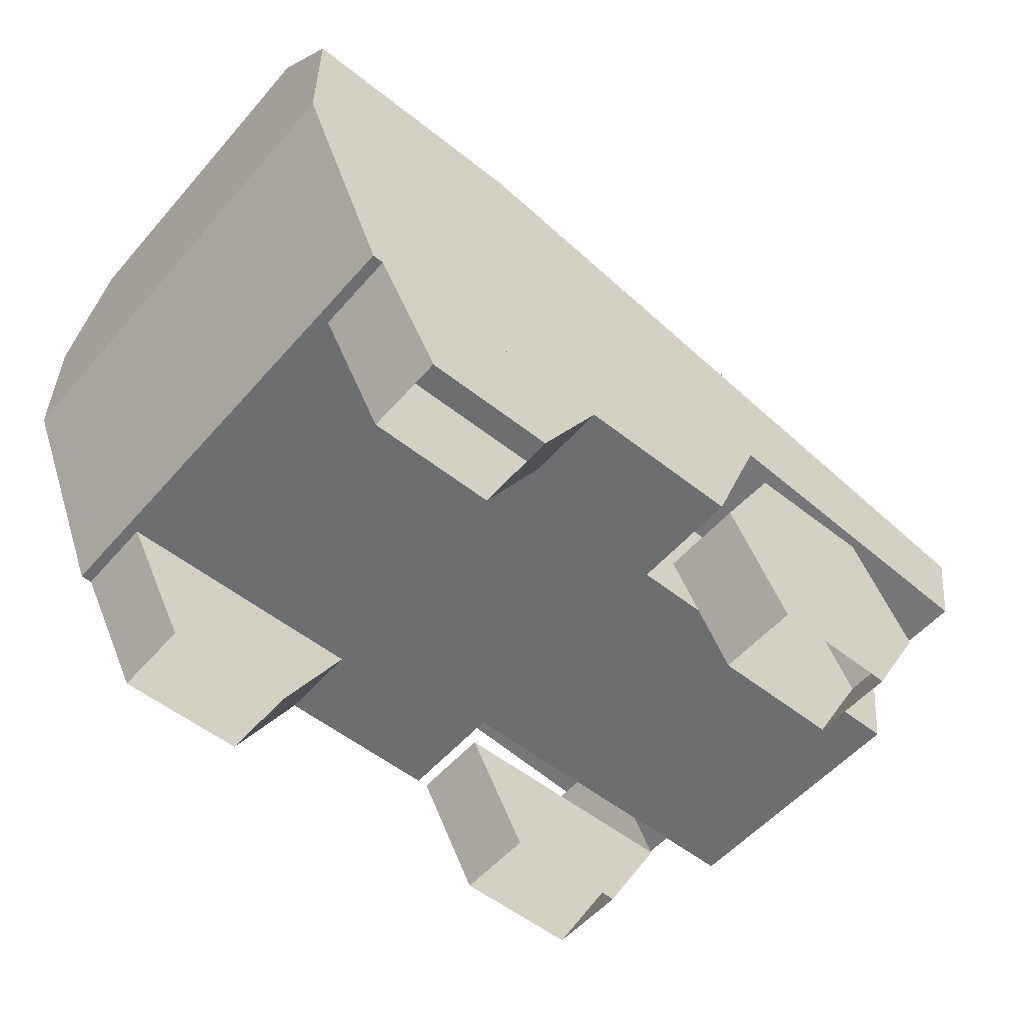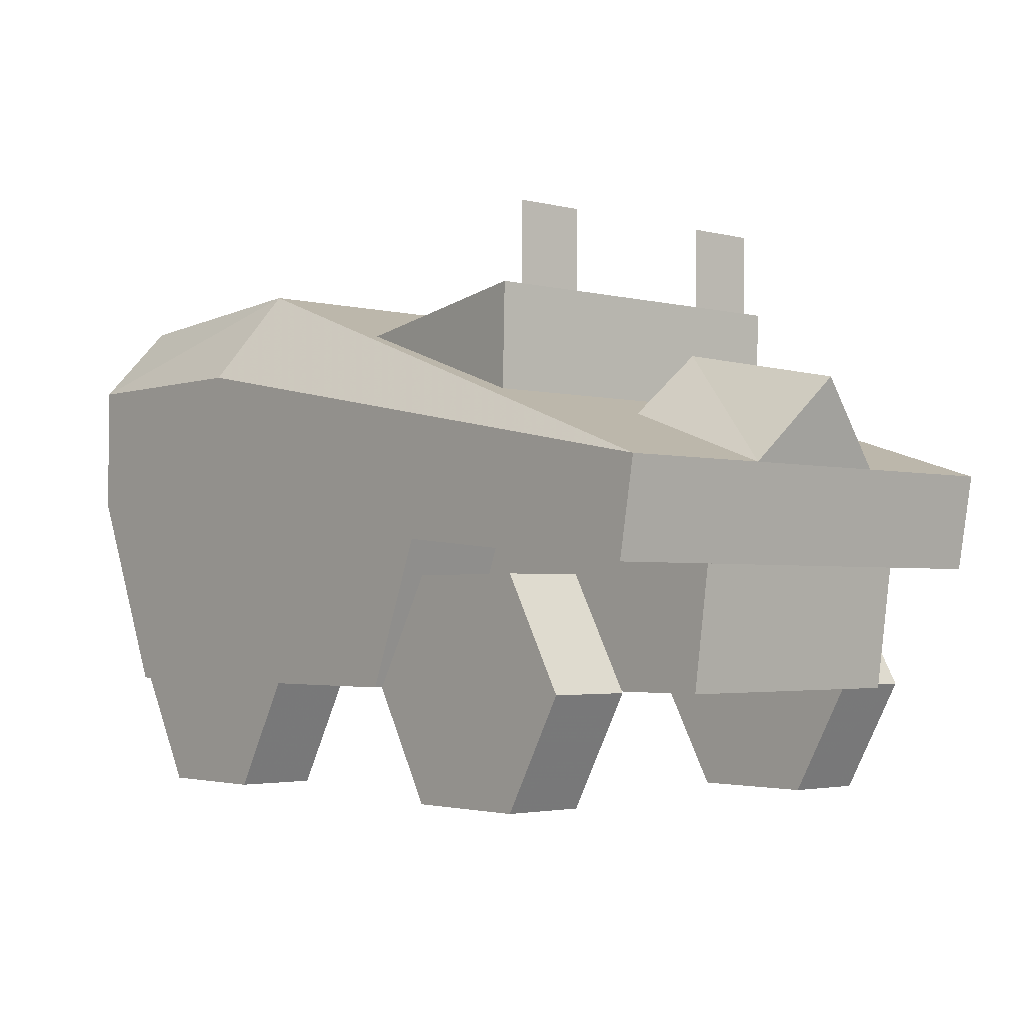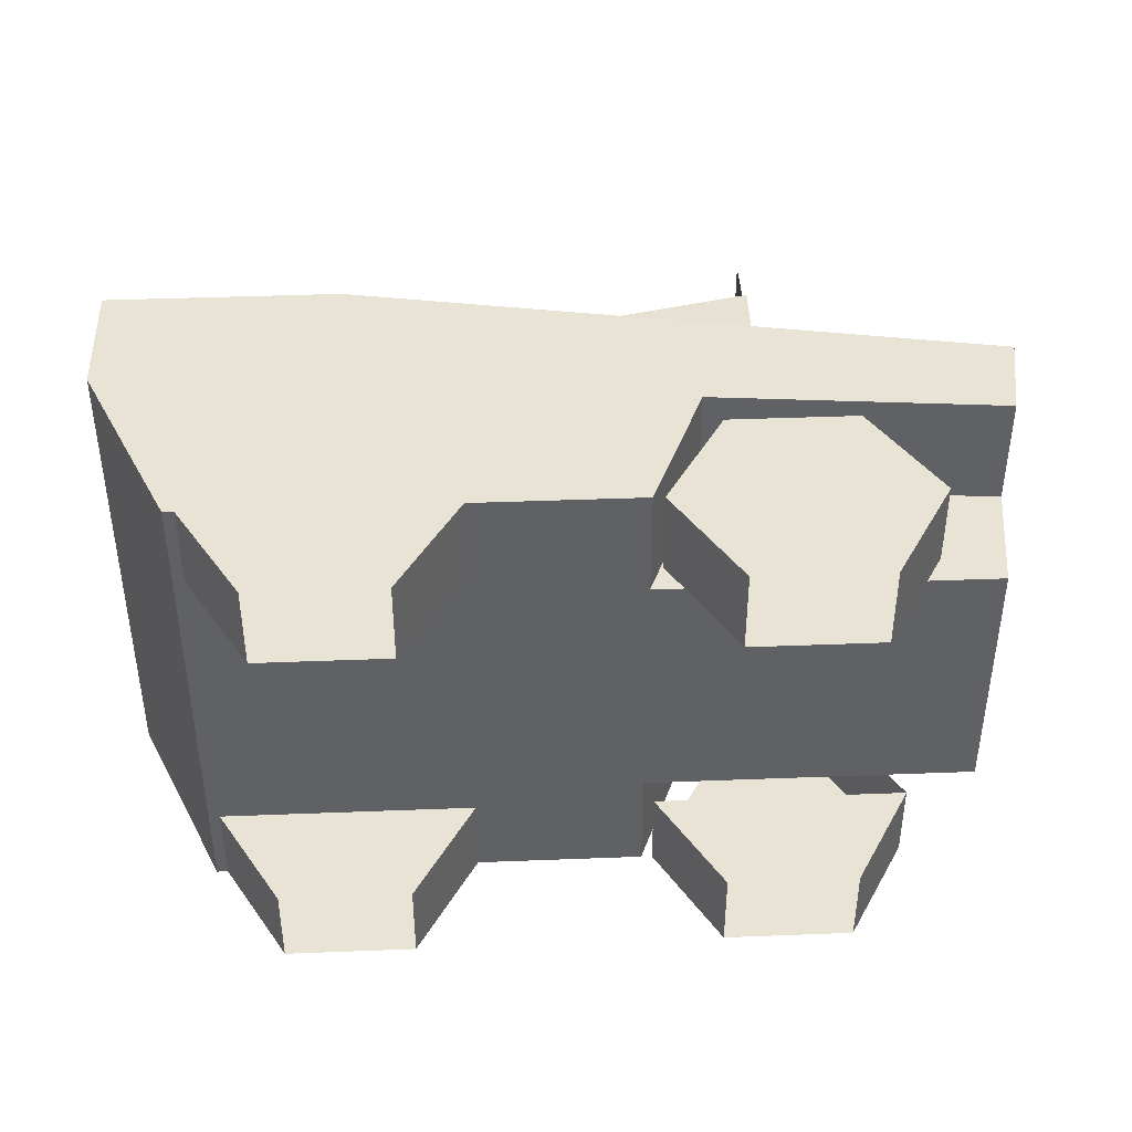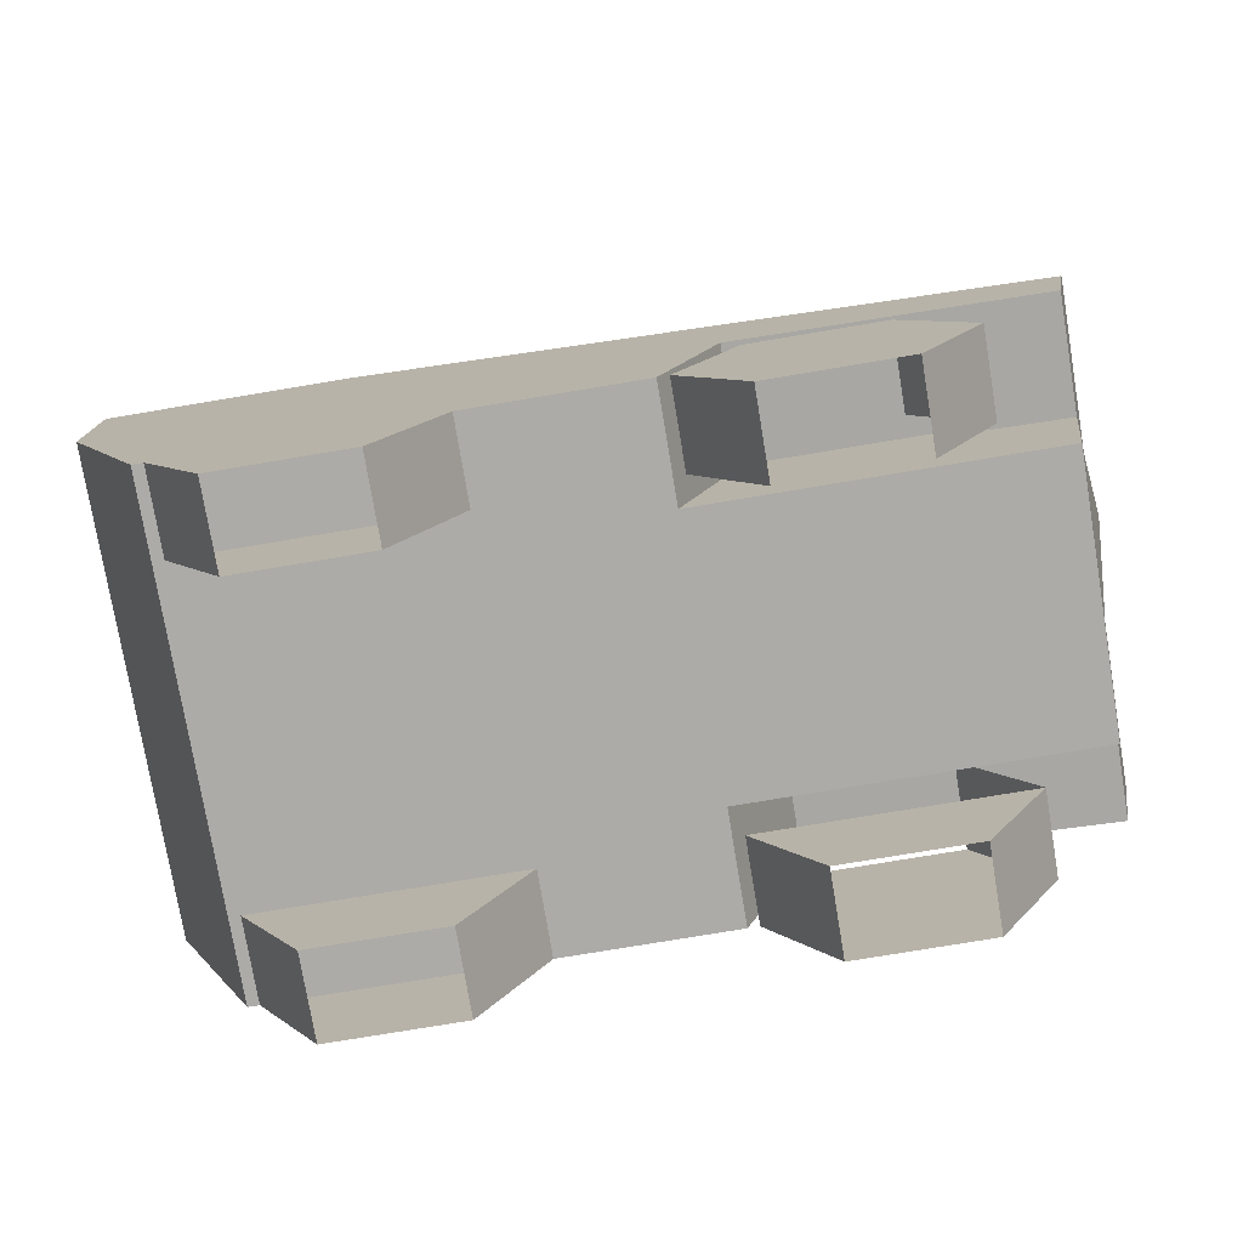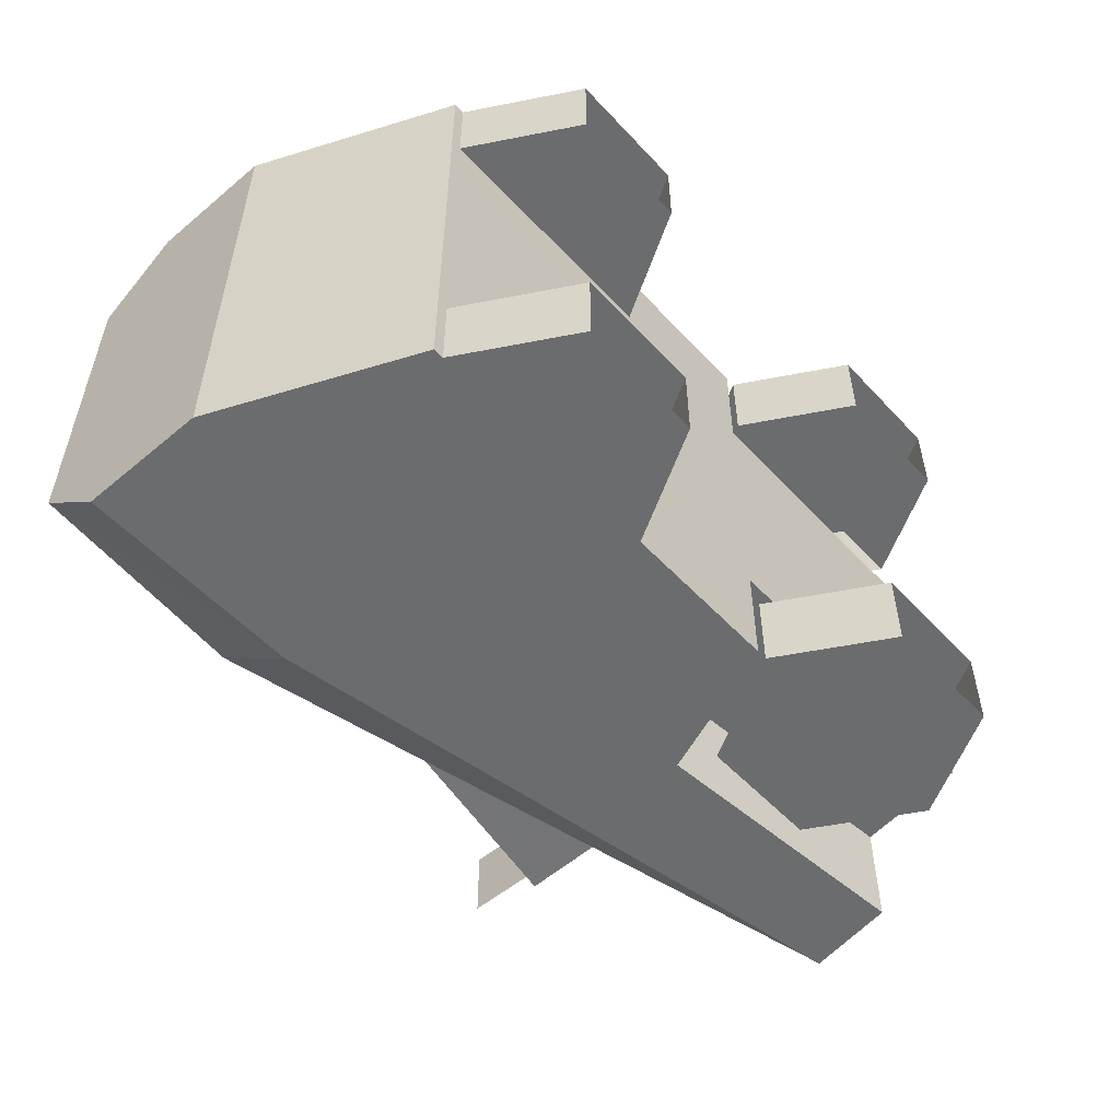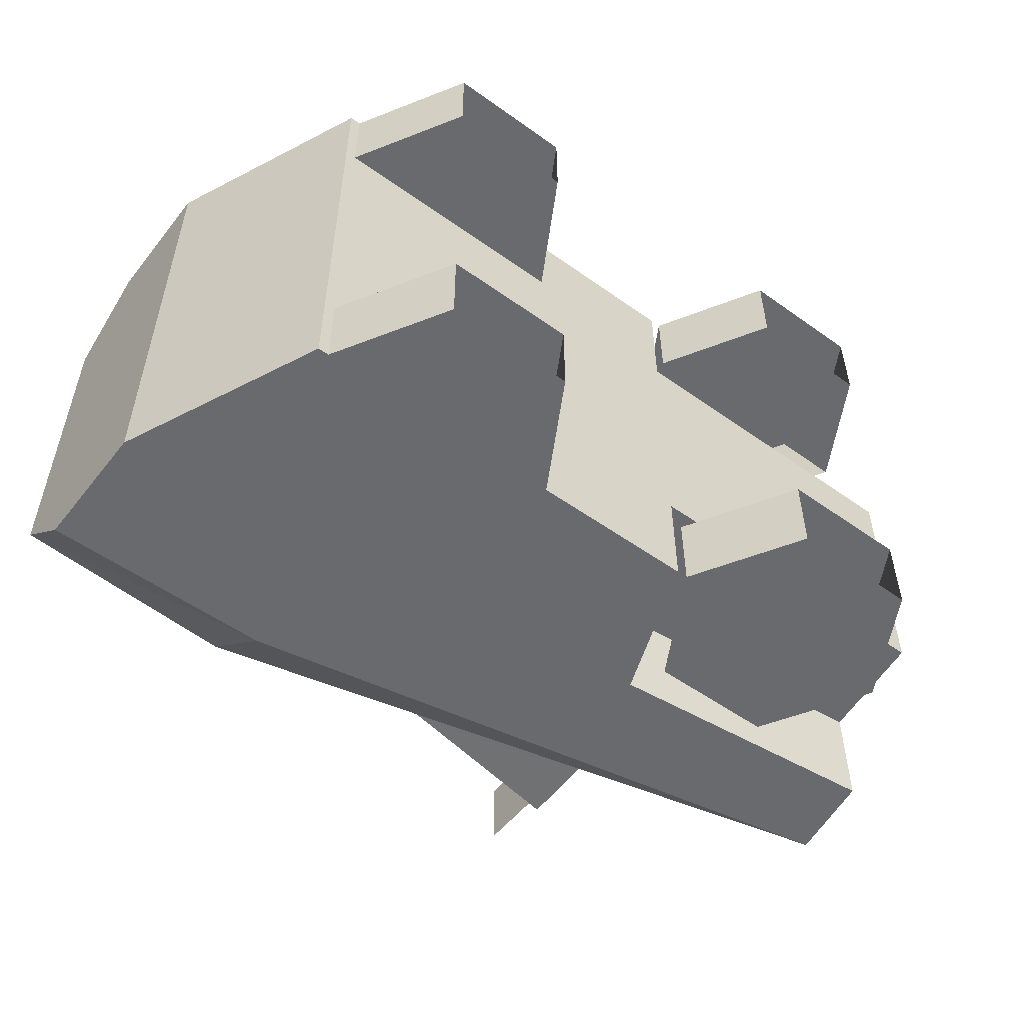
<metadata>
{"format":"obj","ext":"obj","renderer":"f3d","projection":"perspective","resolution":1024,"background":"white","views":[{"elev":-54.3,"azim":-40.1,"up":"+Y"},{"elev":-2.8,"azim":49.0,"up":"+Y"},{"elev":41.2,"azim":-2.7,"up":"+Z"},{"elev":-76.5,"azim":9.5,"up":"+Y"},{"elev":-53.6,"azim":-48.3,"up":"+Z"},{"elev":-53.1,"azim":-37.4,"up":"+Z"}]}
</metadata>
<code>
v -1.26 0.4 -0.57
v -1.26 0.4 -0.87
v -1.03 0 -0.87
v -1.03 0 -0.57
v -1.26 0.4 0.87
v -1.26 0.4 0.57
v -1.03 0 0.57
v -1.03 0 0.87
v 0.32 0.4 0.87
v 0.32 0.4 0.57
v 0.55 0 0.57
v 0.55 0 0.87
v 0.32 0.4 -0.57
v 0.32 0.4 -0.87
v 0.55 0 -0.87
v 0.55 0 -0.57
v 1.25 0.4 -0.87
v 1.25 0.4 -0.57
v 1.02 0 -0.57
v 1.02 0 -0.87
v 1.25 0.4 0.57
v 1.25 0.4 0.87
v 1.02 0 0.87
v 1.02 0 0.57
v -0.33 0.4 0.57
v -0.33 0.4 0.87
v -0.56 0 0.87
v -0.56 0 0.57
v -0.33 0.4 -0.87
v -0.33 0.4 -0.57
v -0.56 0 -0.57
v -0.56 0 -0.87
v 1.02 0.8 0.87
v 0.55 0.8 0.87
v -0.76 1.61 0.87
v -1.62 1.89 0.61
v -0.76 1.61 -0.87
v 0.55 0.8 -0.87
v 1.02 0.8 -0.87
v 1.61 1.17 -0.87
v -1.62 1.13 -0.87
v -1.62 1.61 -0.87
v -0.76 1.96 -0.58
v -1.62 1.89 -0.61
v 1.55 0.83 -0.87
v 0.49 0.93 -0.87
v 0.28 0.4 -0.87
v -1.3 0.4 -0.87
v -1.3 0.4 0.87
v 0.28 0.4 0.87
v 0.49 0.93 0.87
v 1.55 0.83 0.87
v -0.76 1.96 0.58
v -1.62 1.61 0.87
v -1.62 1.13 0.87
v 1.61 1.17 0.87
v -0.07 1.73 -0.6
v 0.75 1.84 -0.66
v -0.07 1.73 0.6
v 0.75 1.84 0.66
v 0.74 1.46 0.66
v 0.74 1.46 -0.66
v 0.75 1.84 -0.31
v 0.75 2.14 -0.31
v 0.75 2.14 -0.58
v 0.75 1.84 -0.58
v 0.75 1.84 0.58
v 0.75 2.14 0.58
v 0.75 2.14 0.31
v 0.75 1.84 0.31
v 1.68 1.47 0
v 1.03 1.6 0
v 0.98 1.38 0.23
v 1.61 1.17 0.29
v 1.61 1.17 -0.29
v 0.98 1.38 -0.23
v 0.28 0.4 0.47
v 0.49 0.93 0.47
v 0.49 0.93 -0.47
v 0.28 0.4 -0.47
v 1.55 0.83 -0.47
v 1.49 0.4 -0.47
v 1.49 0.4 0.47
v 1.55 0.83 0.47
v 1.02 0.8 -0.57
v 1.02 0.8 0.57
f 56 53 35
f 43 40 37
f 59 61 60
f 62 57 58
f 71 74 75
f 73 72 76
f 1 2 3 4
f 5 6 7 8
f 9 10 11 12
f 13 14 15 16
f 17 18 19 20
f 21 22 23 24
f 25 26 27 28
f 29 30 31 32
f 25 28 7 6
f 10 21 24 11
f 18 13 16 19
f 31 30 1 4
f 26 5 8 27
f 22 9 12 23
f 9 22 33 34
f 22 9 34 33
f 51 55 49 50
f 53 36 54 35
f 35 51 52 56
f 55 51 35 54
f 46 41 42 37
f 46 37 40 45
f 44 43 37 42
f 41 46 47 48
f 14 17 39 38
f 17 14 38 39
f 14 17 20 15
f 2 29 32 3
f 57 59 60 58
f 53 56 40 43
f 36 53 43 44
f 58 60 61 62
f 65 66 63 64
f 66 65 64 63
f 68 67 70 69
f 67 68 69 70
f 55 54 42 41
f 42 54 36 44
f 48 49 55 41
f 72 73 74 71
f 76 72 71 75
f 82 83 77 80
f 83 84 78 77
f 51 50 47 46
f 47 50 49 48
f 51 46 45 52
f 81 82 80 79
f 81 84 83 82
f 52 45 40 56
f 39 85 18 17
f 86 33 22 21

</code>
